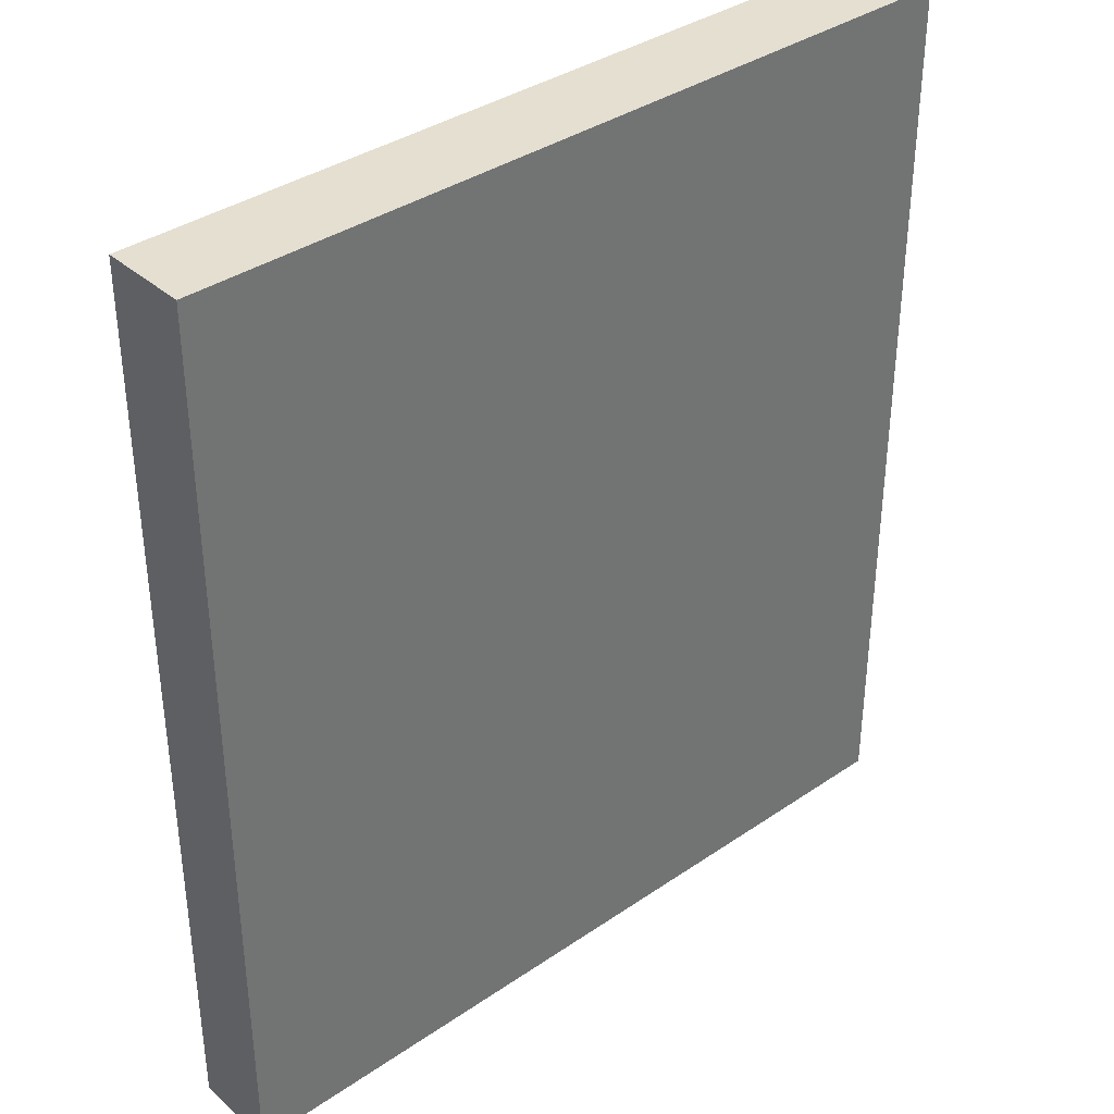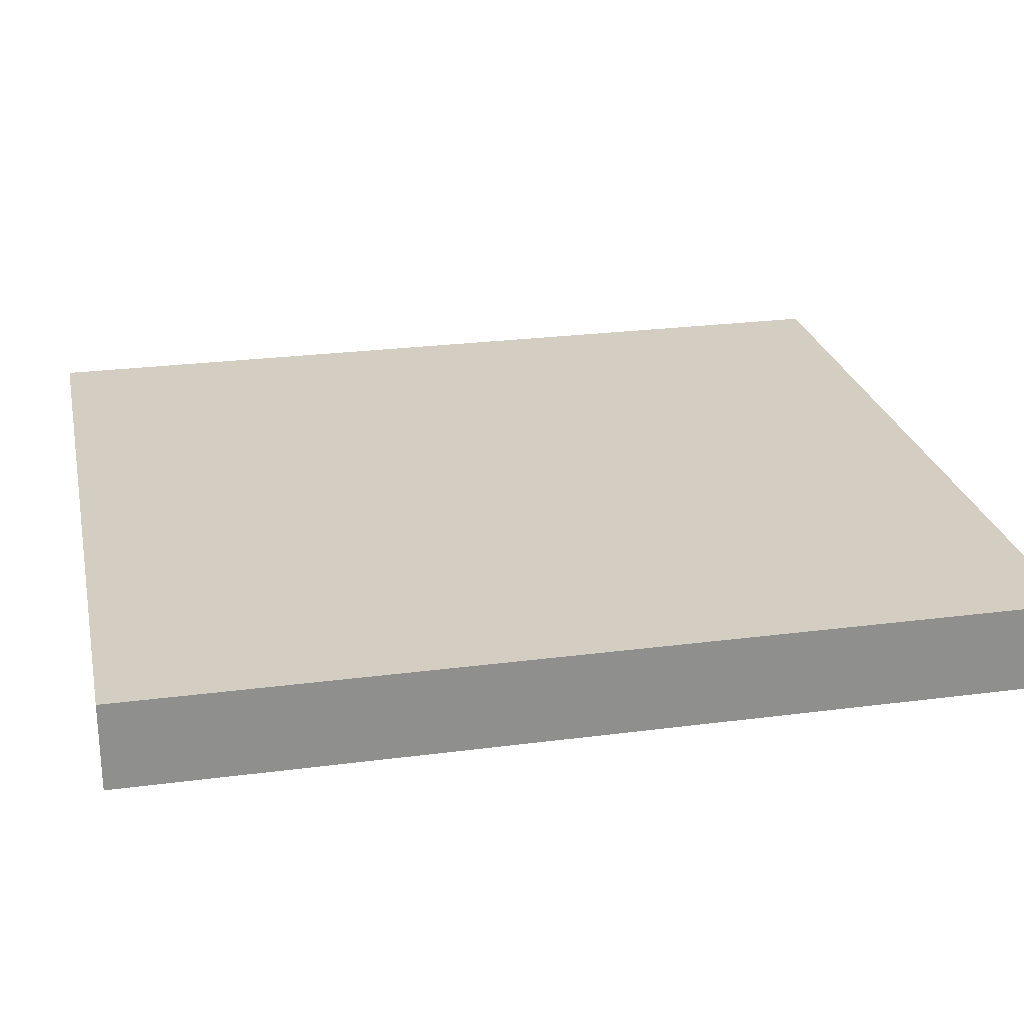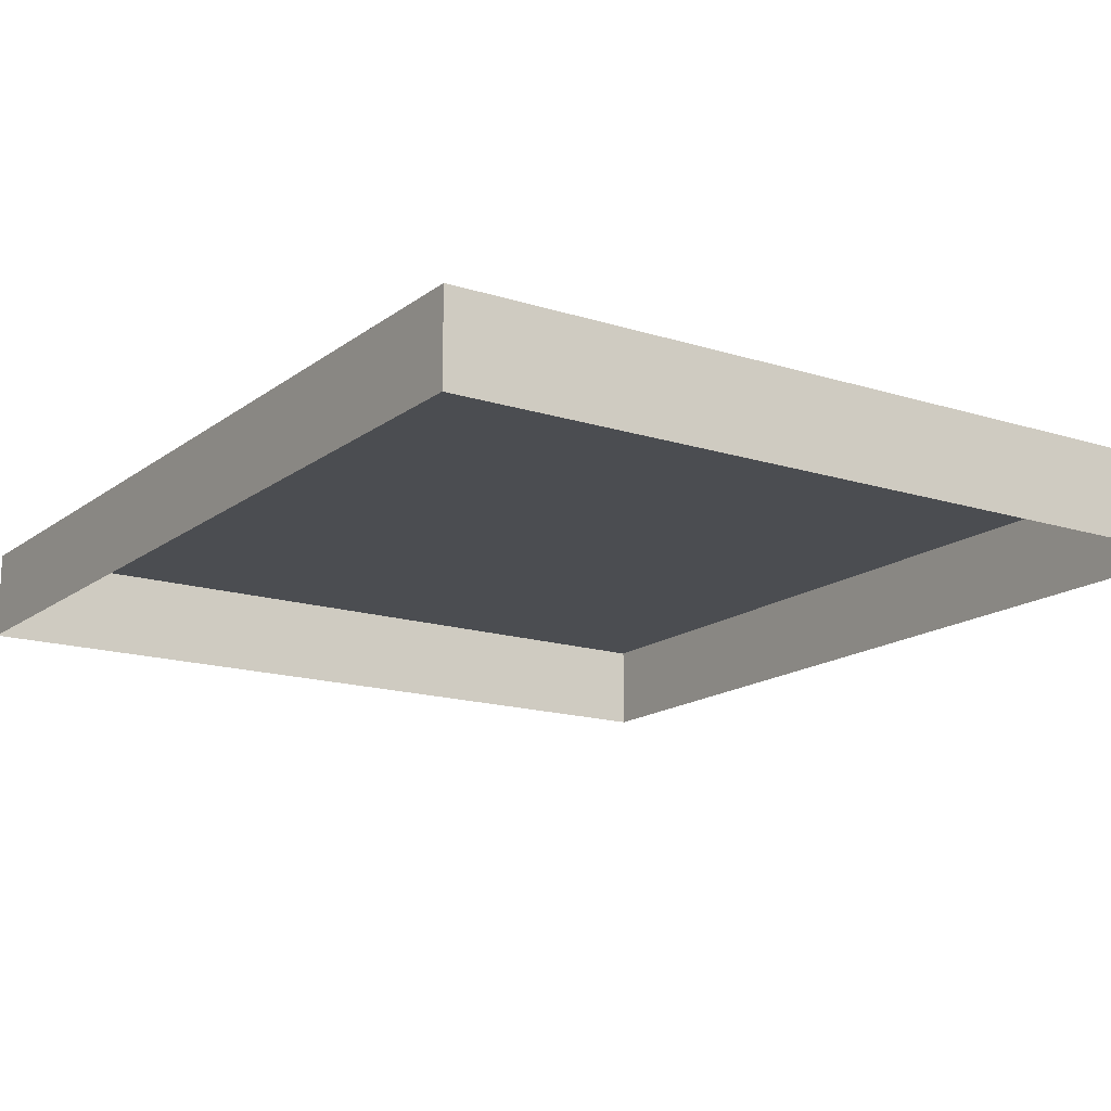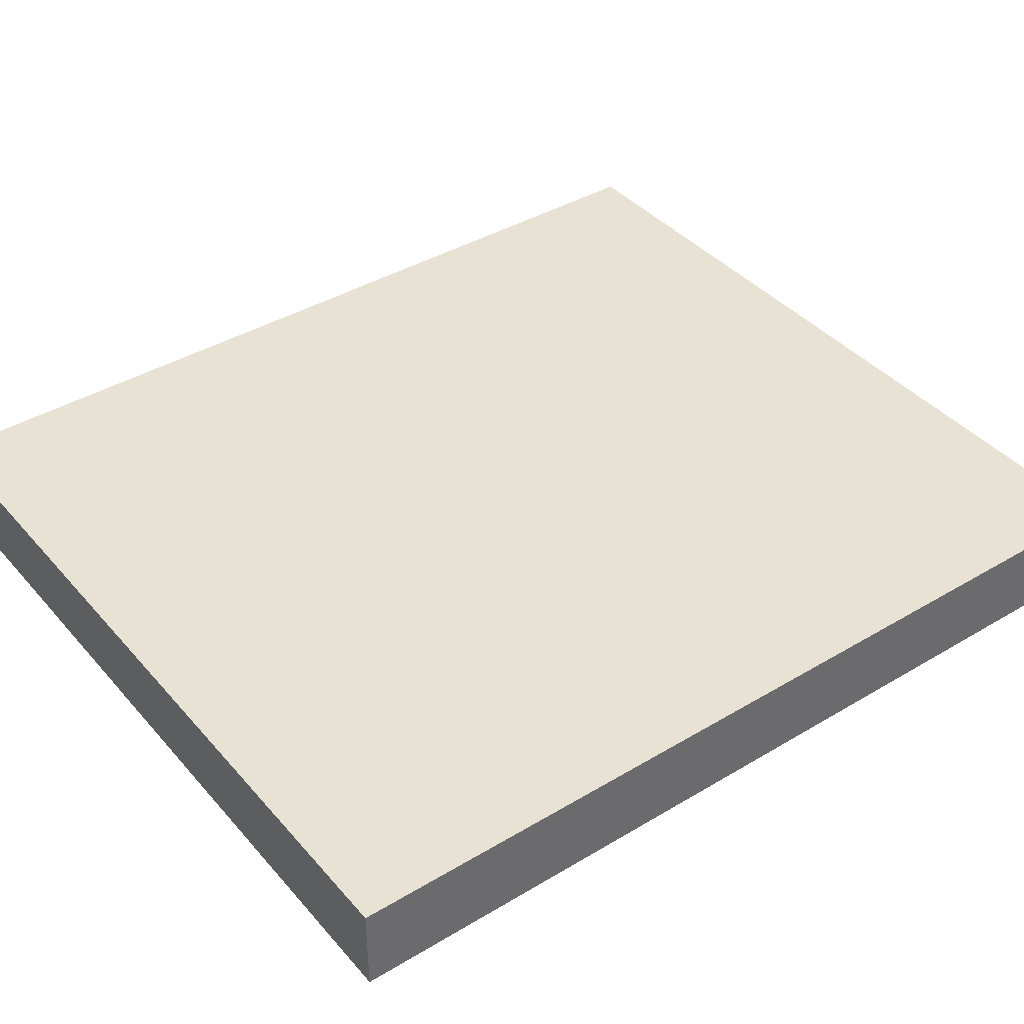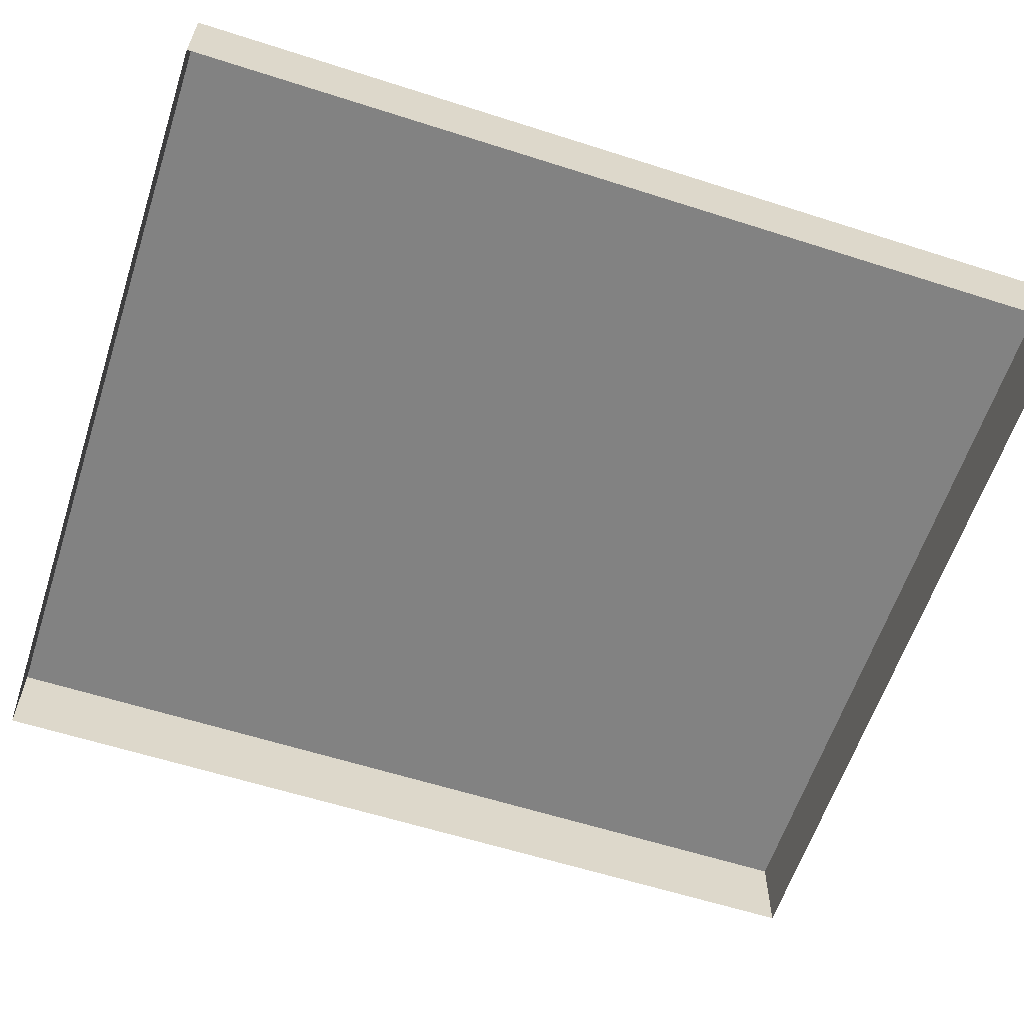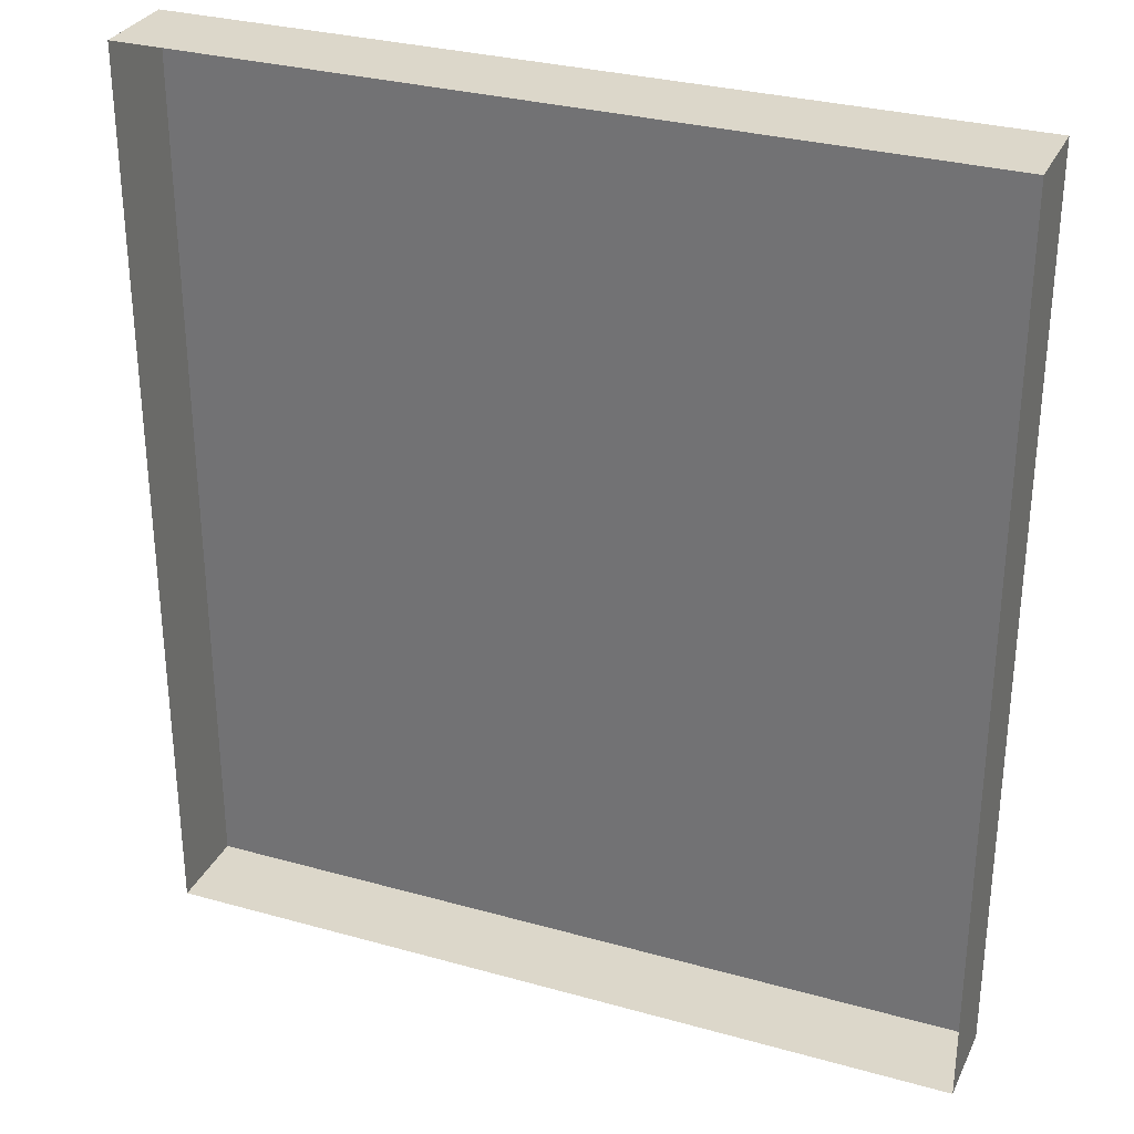
<metadata>
{"format":"obj","ext":"obj","renderer":"f3d","projection":"perspective","resolution":1024,"background":"white","views":[{"elev":36.8,"azim":138.5,"up":"+Z"},{"elev":25.0,"azim":-102.0,"up":"+Y"},{"elev":-15.8,"azim":-33.6,"up":"+Y"},{"elev":39.9,"azim":53.5,"up":"+Y"},{"elev":-60.7,"azim":-108.1,"up":"+Y"},{"elev":30.6,"azim":22.0,"up":"+Z"}]}
</metadata>
<code>
o mesh74/mesh74-geometry#mesh74-geometry
v -0.3988 -0.1427 0.08151
v -0.3988 -0.1503 0.1604
v -0.3988 -0.1427 0.1604
v -0.3988 -0.1503 0.08151
v -0.4688 -0.1427 0.1604
v -0.4688 -0.1427 0.08151
v -0.4688 -0.1503 0.1604
v -0.4688 -0.1503 0.08151
f 1 2 3
f 2 1 4
f 2 5 3
f 3 6 1
f 6 4 1
f 5 2 7
f 6 3 5
f 4 6 8
f 7 6 5
f 6 7 8
f 3 2 1
f 4 1 2
f 3 5 2
f 1 6 3
f 1 4 6
f 7 2 5
f 5 3 6
f 8 6 4
f 5 6 7
f 8 7 6

</code>
